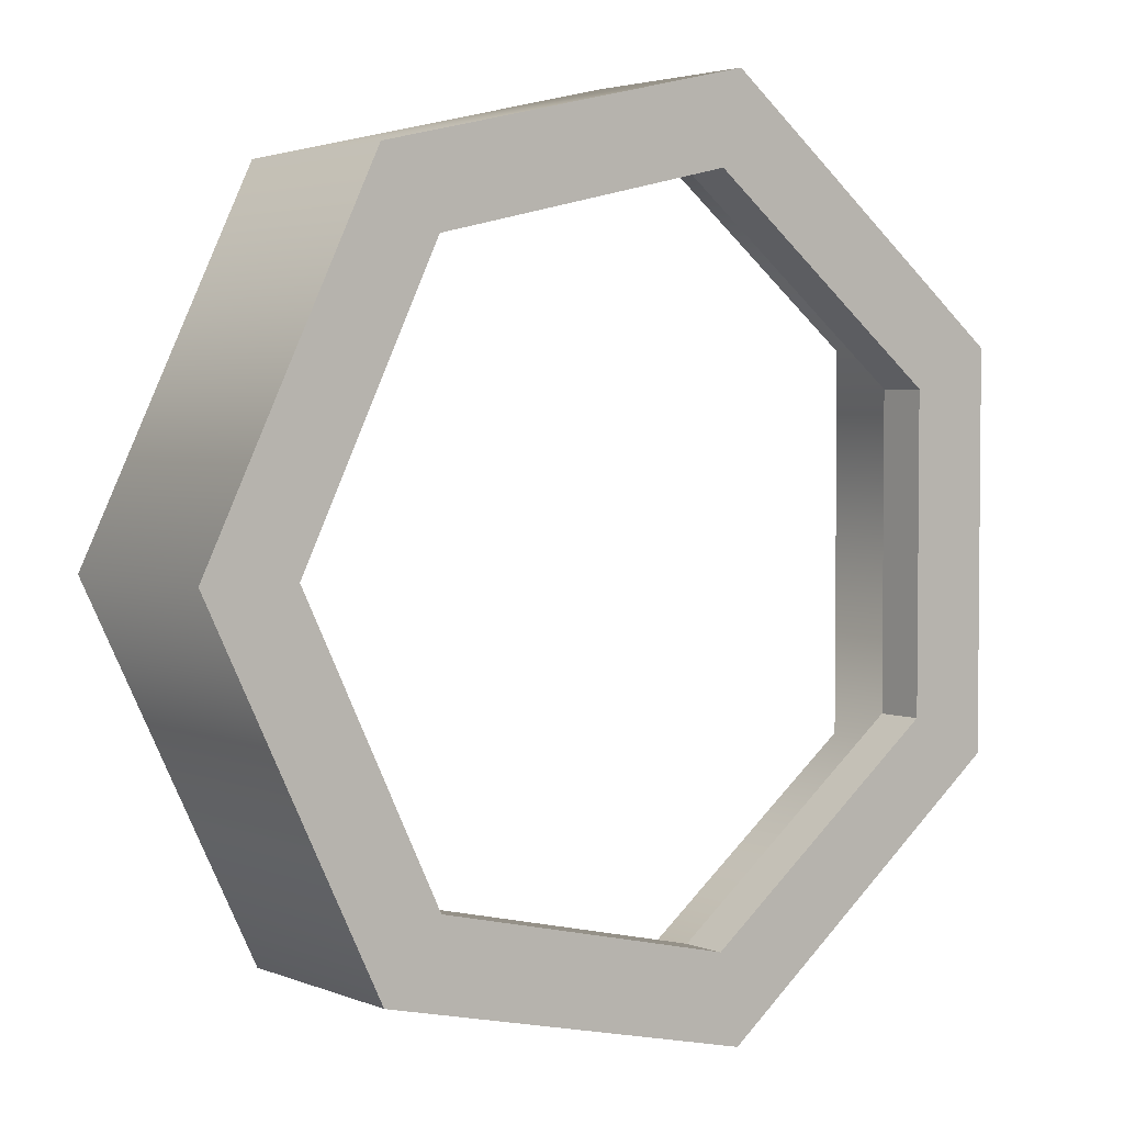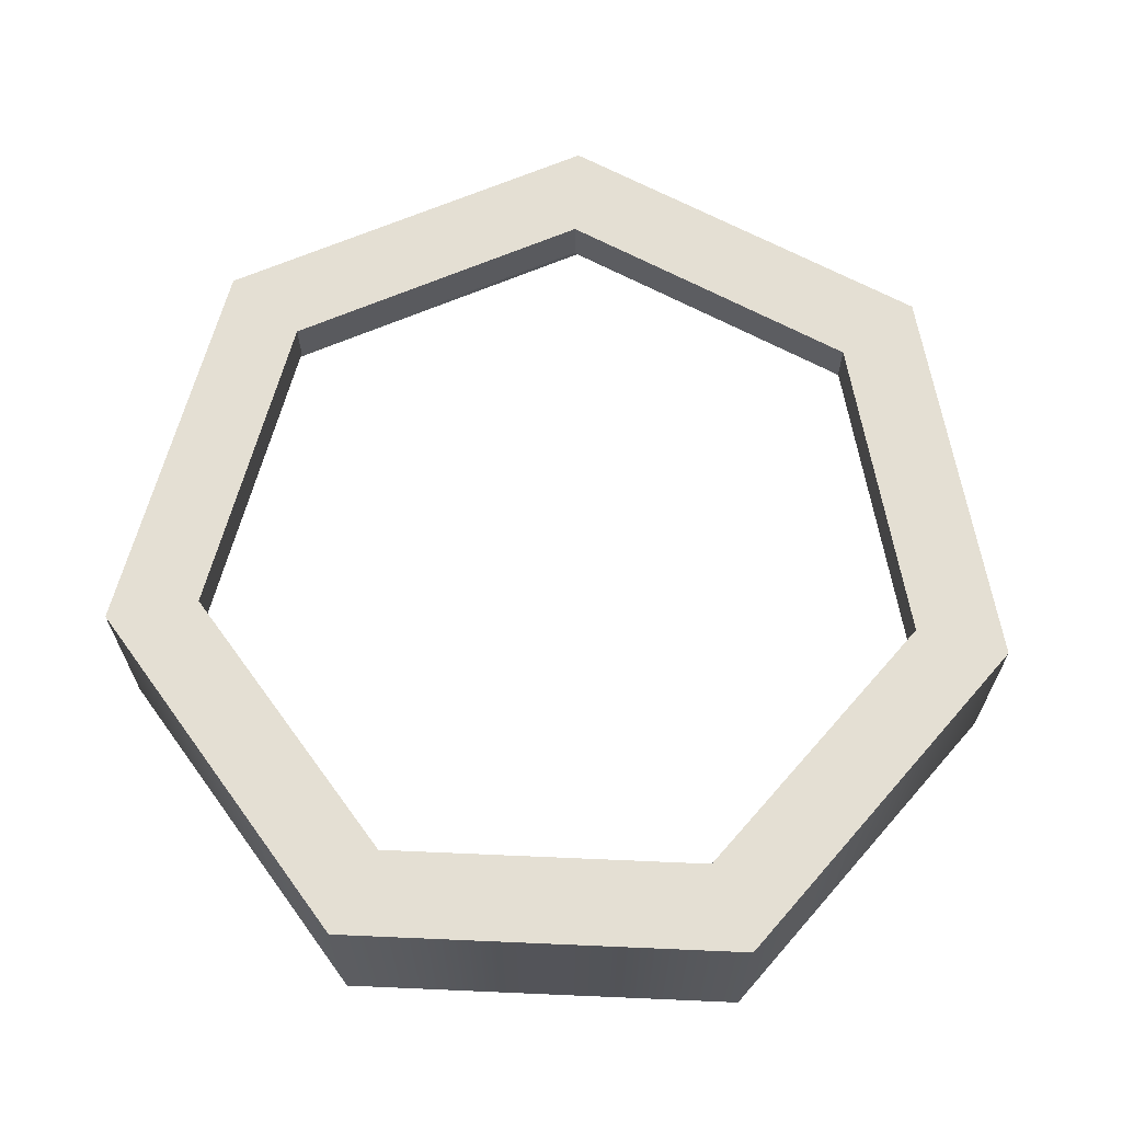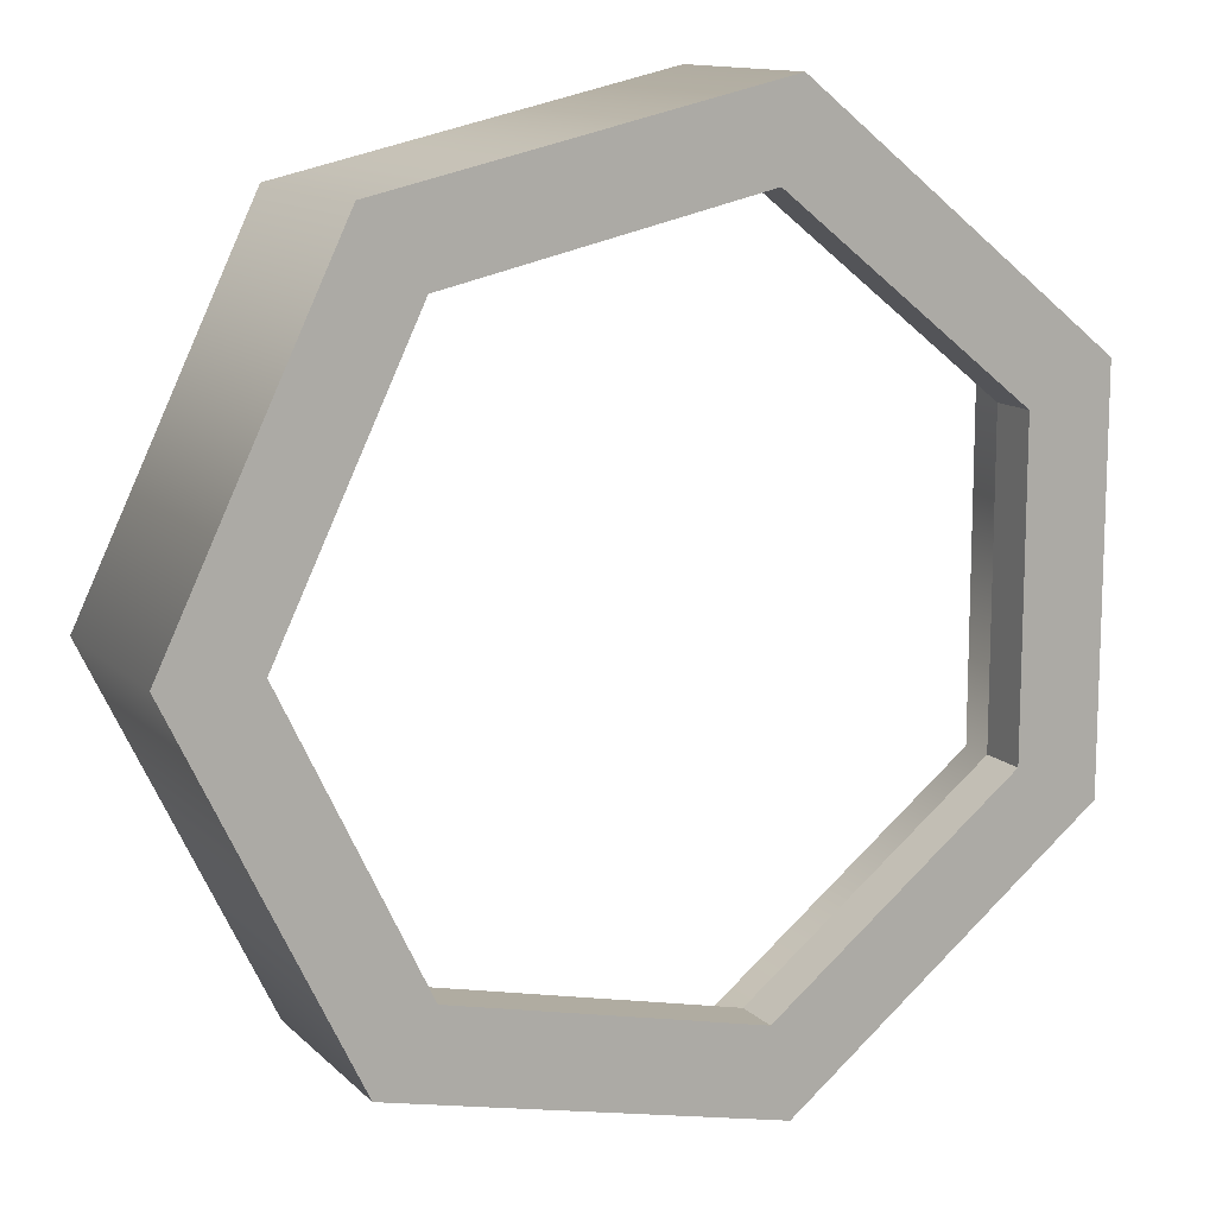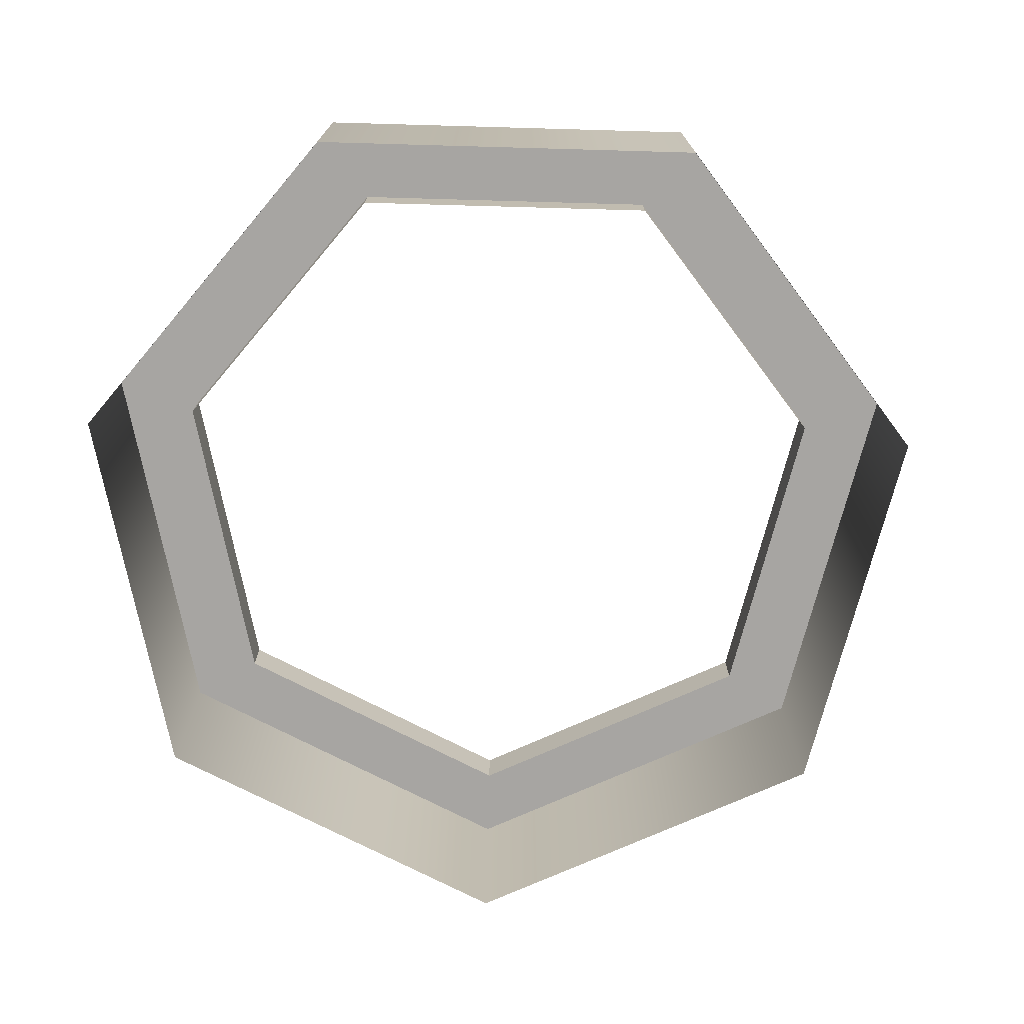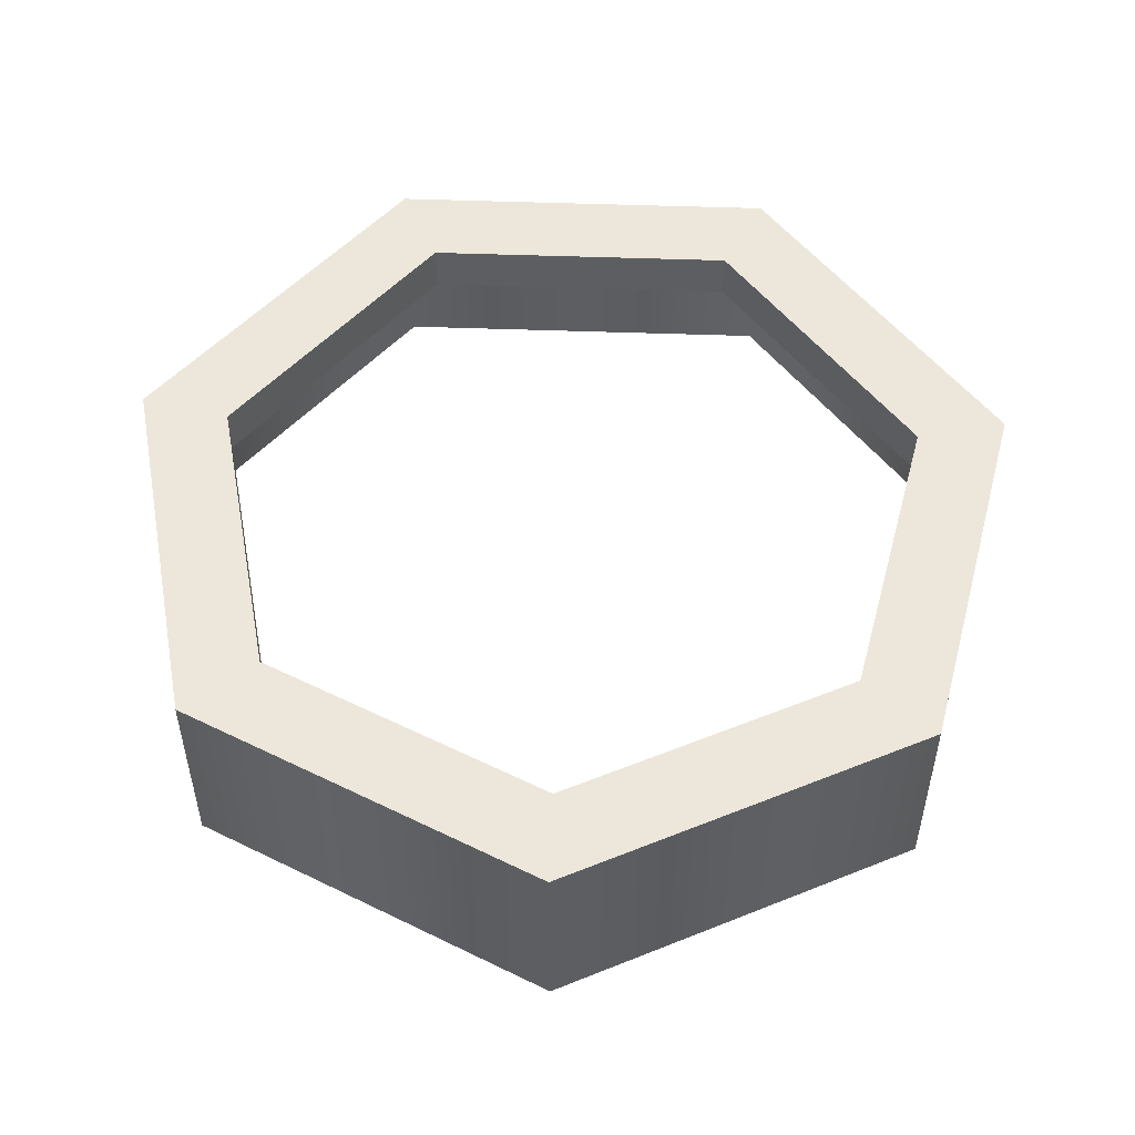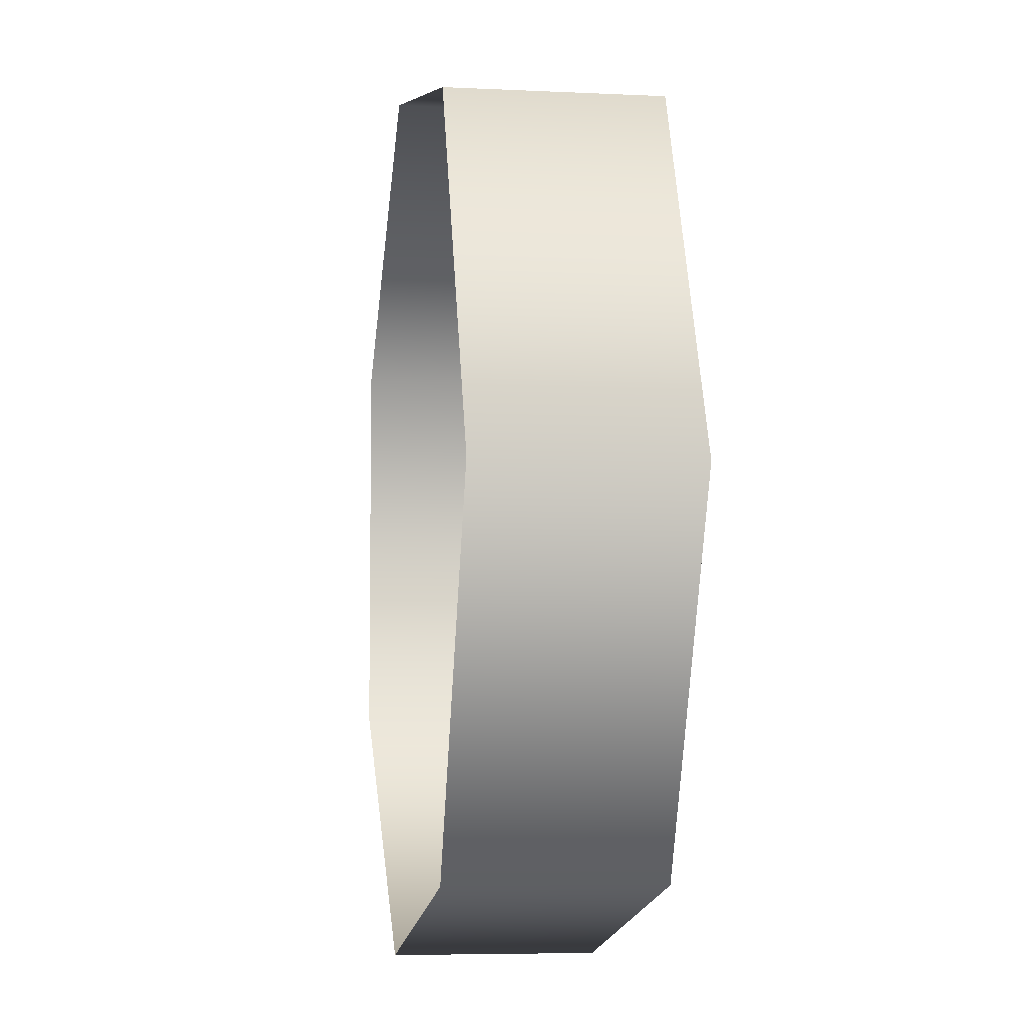
<metadata>
{"format":"obj","ext":"obj","renderer":"f3d","projection":"perspective","resolution":1024,"background":"white","views":[{"elev":3.3,"azim":142.9,"up":"+Z"},{"elev":66.4,"azim":-87.5,"up":"+Y"},{"elev":12.5,"azim":153.2,"up":"+Z"},{"elev":-74.0,"azim":-40.2,"up":"+Y"},{"elev":52.1,"azim":92.2,"up":"+Y"},{"elev":-5.9,"azim":81.5,"up":"+Z"}]}
</metadata>
<code>
v 0.8339 -0.1969 0
v 0.8339 0.1969 0
v 0.5036 0.1969 -0.686
v 0.5036 -0.1969 -0.686
v 0.5036 -0.1969 -0.686
v 0.5036 0.1969 -0.686
v -0.2387 0.1969 -0.8553
v -0.2387 -0.1969 -0.8553
v -0.2387 -0.1969 -0.8553
v -0.2387 0.1969 -0.8553
v -0.8339 0.1969 -0.3807
v -0.8339 -0.1969 -0.3807
v -0.8339 -0.1969 -0.3807
v -0.8339 0.1969 -0.3807
v -0.8339 0.1969 0.3807
v -0.8339 -0.1969 0.3807
v -0.8339 -0.1969 0.3807
v -0.8339 0.1969 0.3807
v -0.2387 0.1969 0.8553
v -0.2387 -0.1969 0.8553
v -0.2387 -0.1969 0.8553
v -0.2387 0.1969 0.8553
v 0.5036 0.1969 0.686
v 0.5036 -0.1969 0.686
v 0.5036 -0.1969 0.686
v 0.5036 0.1969 0.686
v 0.8339 0.1969 0
v 0.8339 -0.1969 0
v 0.8339 0.1969 0
v 0.6559 0.1969 0
v 0.3926 0.1969 -0.5467
v 0.5036 0.1969 -0.686
v 0.5036 0.1969 -0.686
v 0.3926 0.1969 -0.5467
v -0.1991 0.1969 -0.6818
v -0.2387 0.1969 -0.8553
v -0.2387 0.1969 -0.8553
v -0.1991 0.1969 -0.6818
v -0.6735 0.1969 -0.3034
v -0.8339 0.1969 -0.3807
v -0.8339 0.1969 -0.3807
v -0.6735 0.1969 -0.3034
v -0.6735 0.1969 0.3034
v -0.8339 0.1969 0.3807
v -0.8339 0.1969 0.3807
v -0.6735 0.1969 0.3034
v -0.1991 0.1969 0.6818
v -0.2387 0.1969 0.8553
v -0.2387 0.1969 0.8553
v -0.1991 0.1969 0.6818
v 0.3926 0.1969 0.5467
v 0.5036 0.1969 0.686
v 0.5036 0.1969 0.686
v 0.3926 0.1969 0.5467
v 0.6559 0.1969 0
v 0.8339 0.1969 0
v 0.6559 0.1969 0
v 0.6559 0.1045 0
v 0.3926 0.1045 -0.5467
v 0.3926 0.1969 -0.5467
v 0.3926 0.1969 -0.5467
v 0.3926 0.1045 -0.5467
v -0.1991 0.1045 -0.6818
v -0.1991 0.1969 -0.6818
v -0.1991 0.1969 -0.6818
v -0.1991 0.1045 -0.6818
v -0.6735 0.1045 -0.3034
v -0.6735 0.1969 -0.3034
v -0.6735 0.1969 -0.3034
v -0.6735 0.1045 -0.3034
v -0.6735 0.1045 0.3034
v -0.6735 0.1969 0.3034
v -0.6735 0.1969 0.3034
v -0.6735 0.1045 0.3034
v -0.1991 0.1045 0.6818
v -0.1991 0.1969 0.6818
v -0.1991 0.1969 0.6818
v -0.1991 0.1045 0.6818
v 0.3926 0.1045 0.5467
v 0.3926 0.1969 0.5467
v 0.3926 0.1969 0.5467
v 0.3926 0.1045 0.5467
v 0.6559 0.1045 0
v 0.6559 0.1969 0
g Pot_(6)_26941_152
f 1 3 2
f 1 4 3
f 5 7 6
f 5 8 7
f 9 11 10
f 9 12 11
f 13 15 14
f 13 16 15
f 17 19 18
f 17 20 19
f 21 23 22
f 21 24 23
f 25 27 26
f 25 28 27
f 29 31 30
f 29 32 31
f 33 35 34
f 33 36 35
f 37 39 38
f 37 40 39
f 41 43 42
f 41 44 43
f 45 47 46
f 45 48 47
f 49 51 50
f 49 52 51
f 53 55 54
f 53 56 55
f 57 59 58
f 57 60 59
f 61 63 62
f 61 64 63
f 65 67 66
f 65 68 67
f 69 71 70
f 69 72 71
f 73 75 74
f 73 76 75
f 77 79 78
f 77 80 79
f 81 83 82
f 81 84 83

</code>
